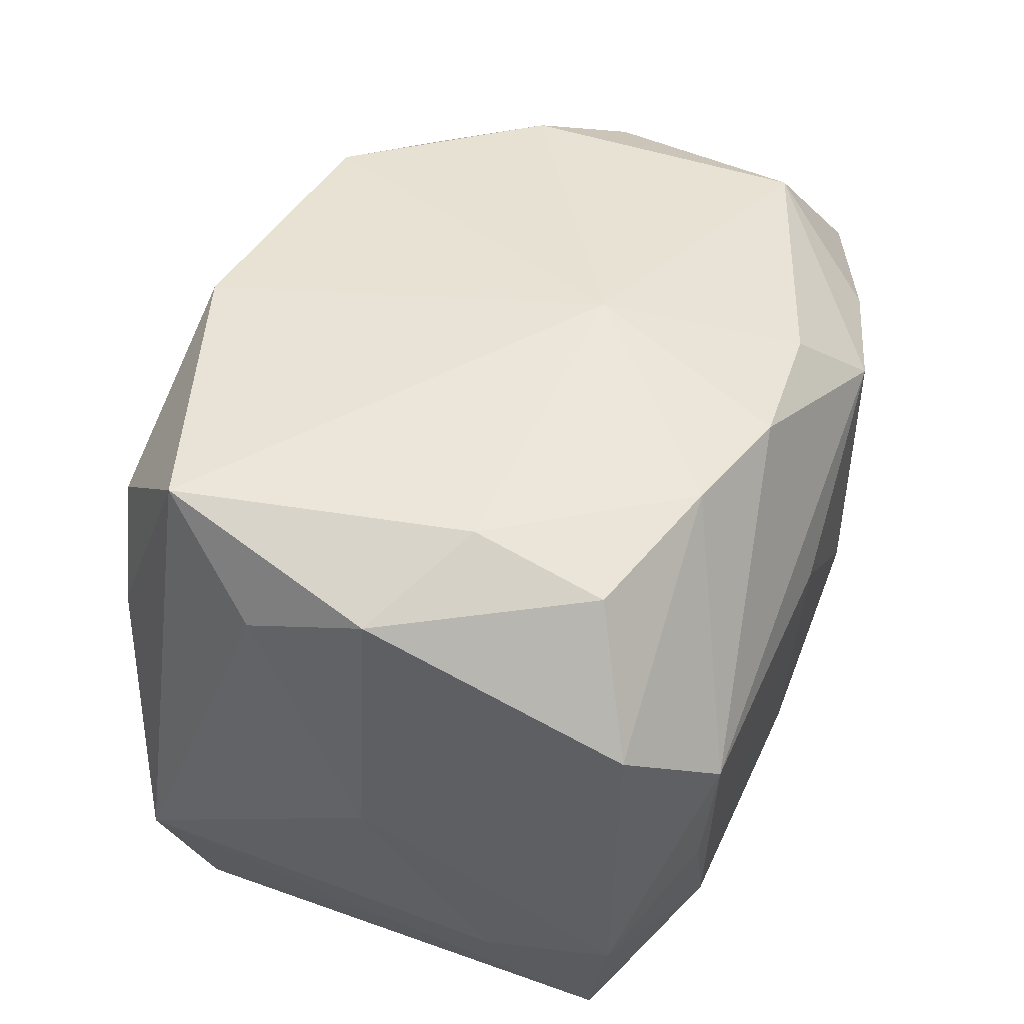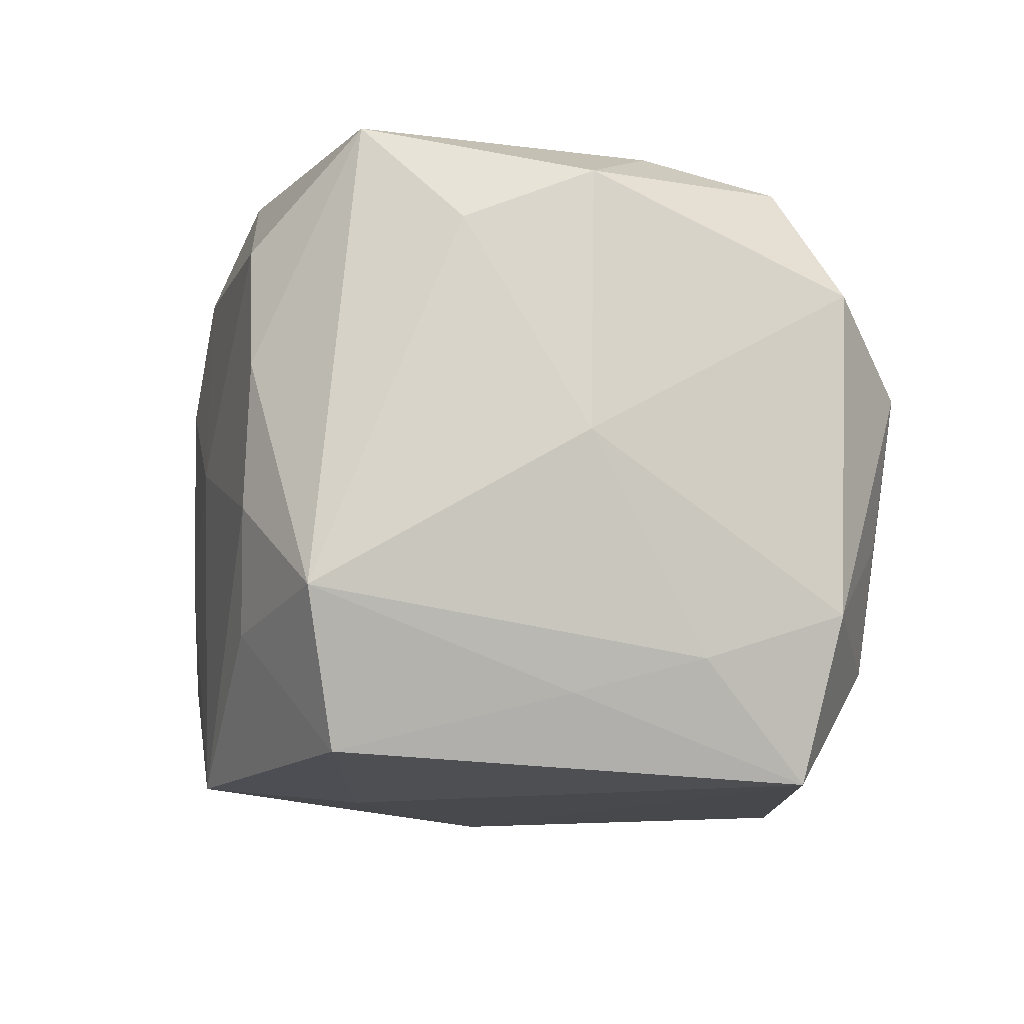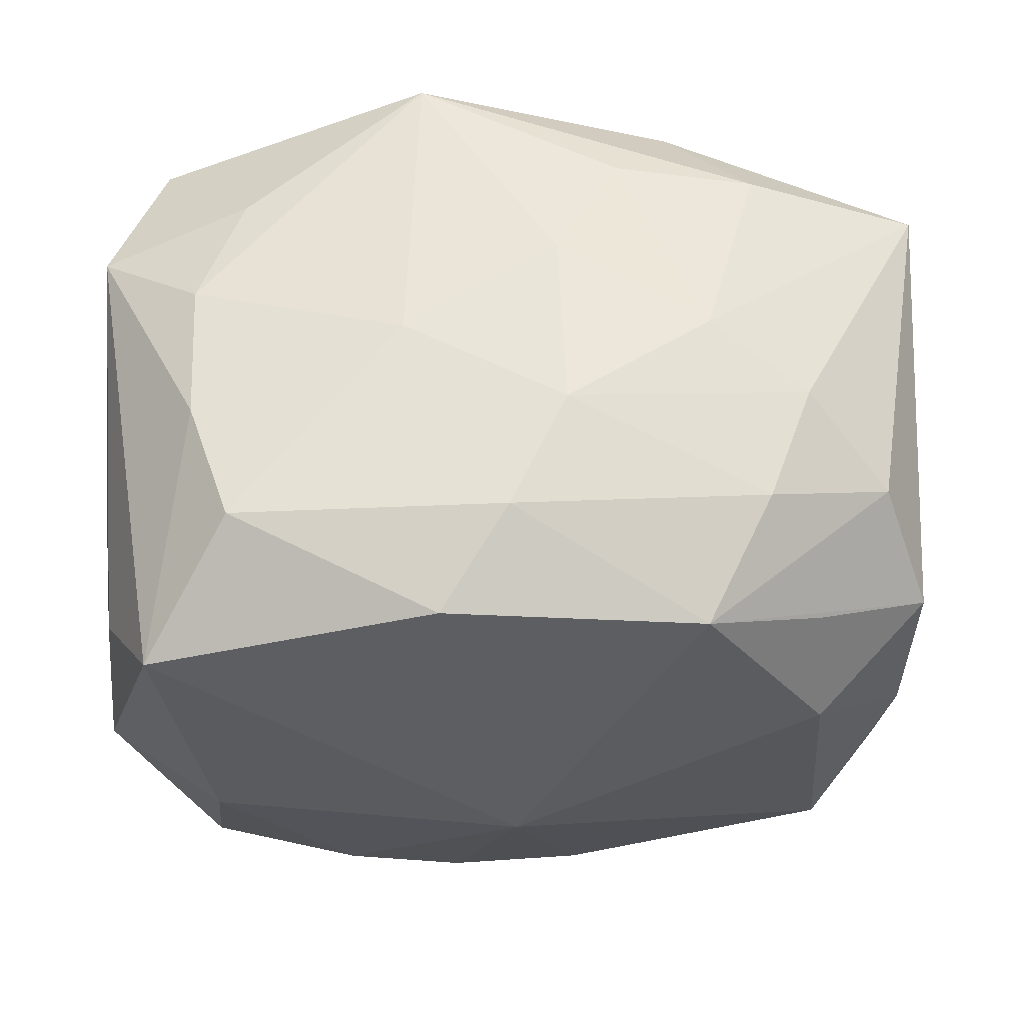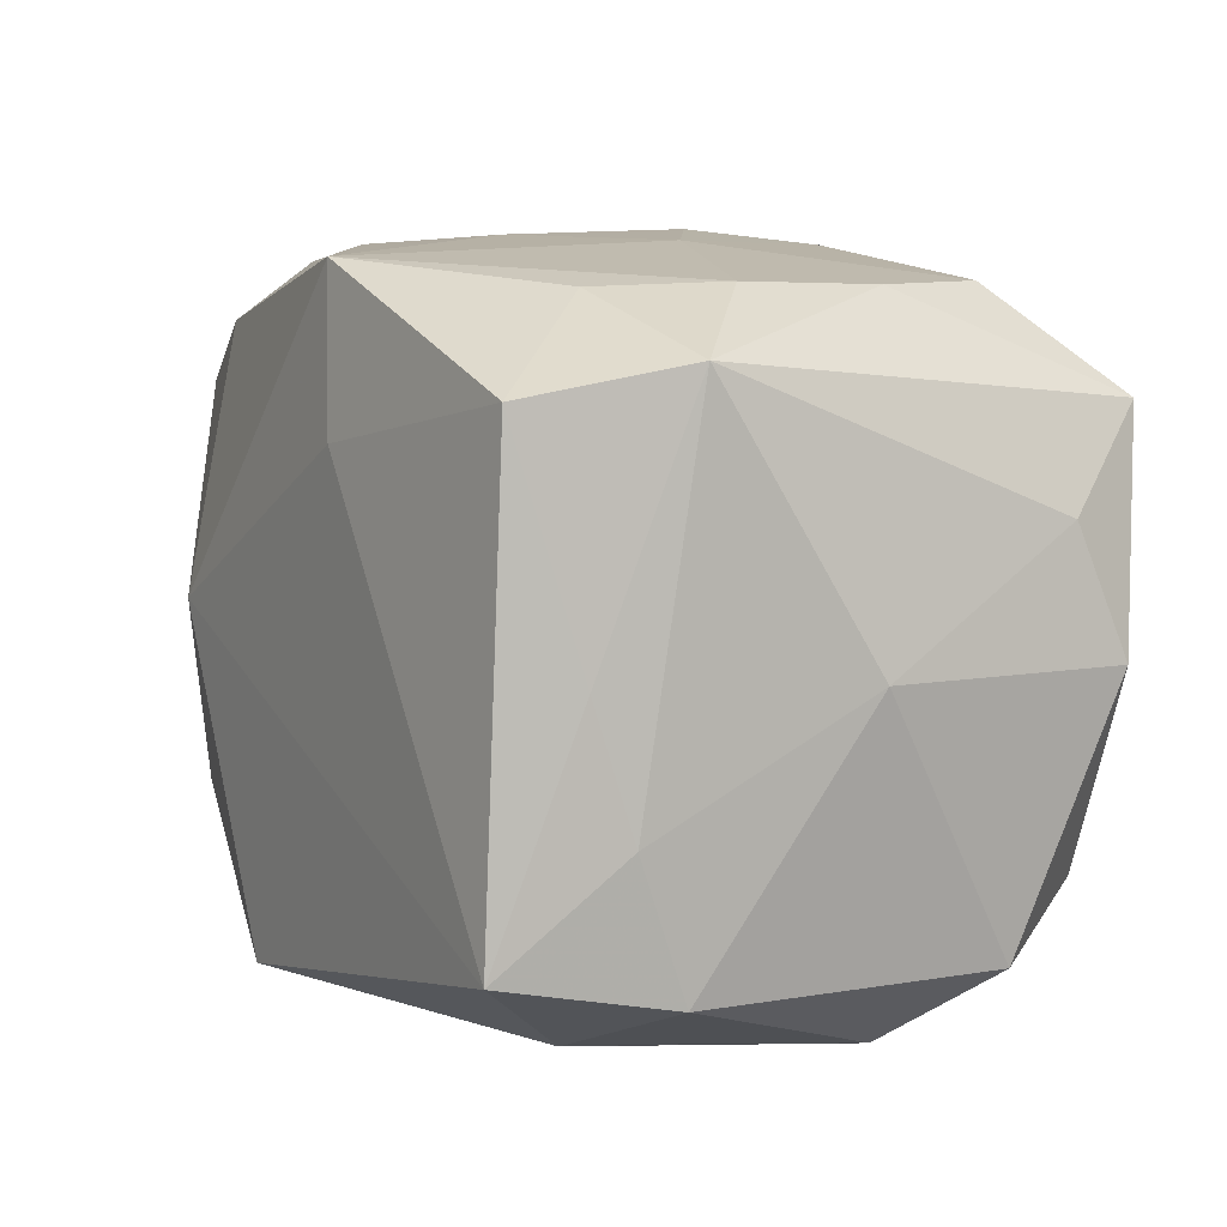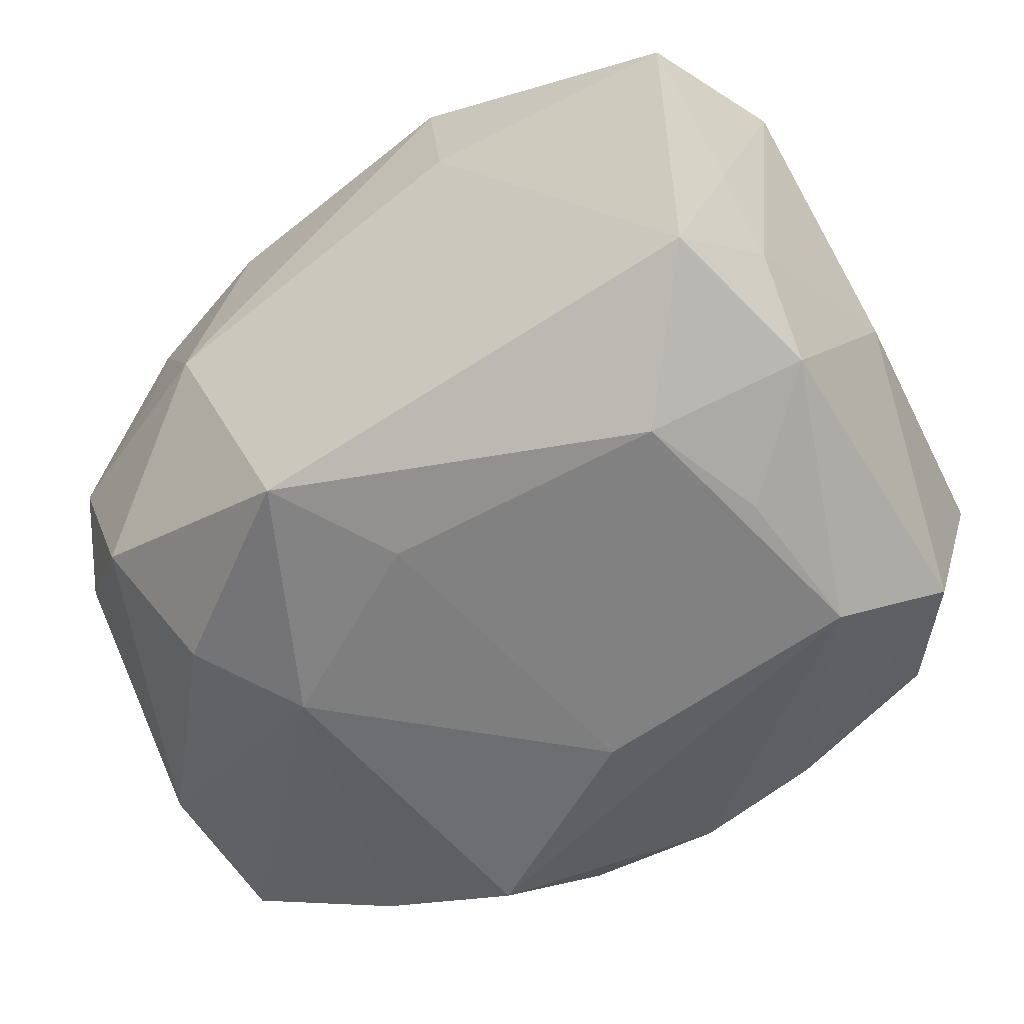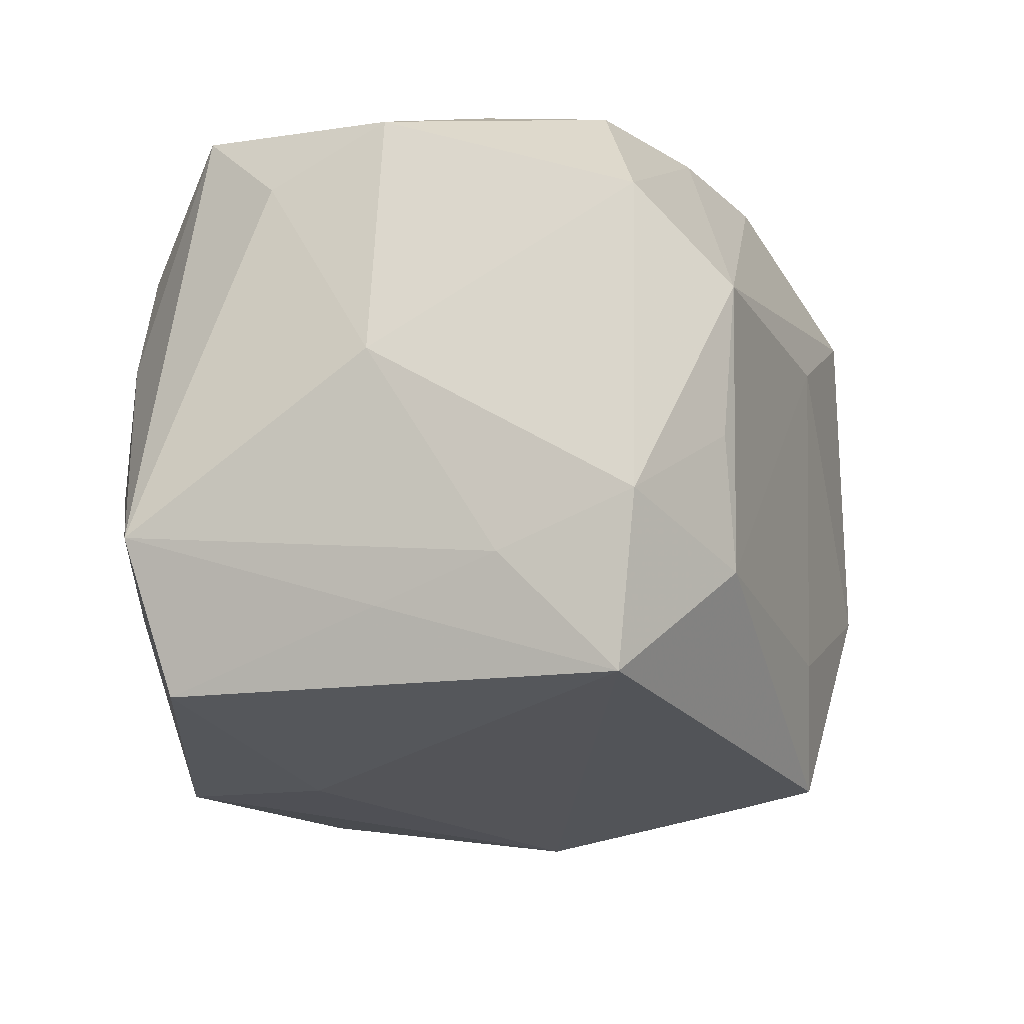
<metadata>
{"format":"obj","ext":"obj","renderer":"f3d","projection":"perspective","resolution":1024,"background":"white","views":[{"elev":43.6,"azim":-70.6,"up":"+Z"},{"elev":-12.1,"azim":-99.5,"up":"+Z"},{"elev":56.0,"azim":-3.7,"up":"+Y"},{"elev":8.4,"azim":-120.9,"up":"+Y"},{"elev":-53.6,"azim":-150.3,"up":"+Y"},{"elev":-23.4,"azim":-72.1,"up":"+Z"}]}
</metadata>
<code>
v -0.02217 0.02509 0.01623
v -0.03086 0.0005159 -0.02003
v -0.03253 -0.02024 -0.01381
v -0.0004427 0.02725 0.01816
v 0.0008782 -0.0264 -0.01709
v 0.02662 -0.01691 0.02361
v -0.03313 -0.02089 0.01155
v 0.01068 0.02741 -0.01511
v -0.03424 -0.0006317 0.02038
v 0.01583 0.02182 -0.02305
v 0.03416 -0.02106 0.01375
v -0.005713 -0.0241 0.02341
v -0.01517 -0.02117 0.02347
v -0.02055 0.02506 -0.01472
v 0.03421 -0.02051 0.0007174
v -0.02886 -0.01779 -0.02651
v 0.02171 -0.02373 -0.01485
v 0.02666 -0.01494 -0.02133
v 0.02461 0.005391 0.02602
v -0.004656 -0.0286 0.007324
v -0.007843 0.02781 0.0009212
v 0.03371 0.01017 0.0187
v 0.02482 0.006484 -0.02251
v -0.02592 -0.006529 0.02469
v -0.006253 0.02376 0.02548
v -0.03336 0.009454 0.01636
v -0.0004726 -0.008442 0.02776
v 0.03357 -0.009033 -0.0155
v 0.03353 0.0009577 -0.01896
v -0.02499 0.02503 0.006141
v 0.02015 0.0239 0.01643
v -0.03282 0.02086 -0.01267
v 0.004965 0.02814 -0.00639
v 0.01079 -0.0286 0.0174
v 0.02198 0.02595 -0.01391
v 0.01487 -0.02775 -0.008536
v 0.03247 -0.0001753 0.02154
v 0.004666 0.02847 0.009163
v -0.03216 -0.00949 -0.01736
v 0.0263 0.01677 -0.02034
v 0.01667 0.02722 0.001574
v 0.03556 0.02249 -0.01148
v -0.02619 -0.02692 0.005017
v -0.02473 0.0254 -0.005385
v 0.03719 0.0004192 0.001385
v 0.005155 -0.02379 0.02348
v 0.02183 -0.0257 0.01606
v 0.02413 0.01495 0.02246
v -0.02799 0.01845 -0.02448
v 0.02421 0.02479 0.00735
v -0.02684 -0.01705 0.02186
v 0.01447 0.02041 0.02572
v -0.021 -0.02509 -0.01674
v 0.01787 0.001053 -0.02651
v -0.005266 0.02687 -0.02537
v -0.02475 -0.02545 -0.0069
v -0.007283 0.01448 -0.02651
v -0.02931 0.01706 0.0246
v 0.03556 0.0001273 0.01146
v 0.0304 0.01898 0.01343
v -0.03545 -5.737e-05 -0.0006125
v 0.007063 -0.02472 -0.02614
f 62 16 54
f 50 60 42
f 18 62 54
f 16 62 53
f 7 9 61
f 61 32 39
f 2 49 16
f 2 32 49
f 16 39 2
f 2 39 32
f 54 55 10
f 54 16 57
f 57 55 54
f 16 49 57
f 49 55 57
f 49 32 14
f 14 55 49
f 25 52 4
f 11 15 45
f 15 11 36
f 36 34 20
f 60 52 22
f 45 42 22
f 42 60 22
f 60 50 31
f 31 52 60
f 31 4 52
f 17 18 15
f 62 18 17
f 15 36 17
f 17 36 62
f 29 42 45
f 29 18 54
f 54 23 29
f 3 7 61
f 61 39 3
f 3 39 16
f 16 53 3
f 53 56 3
f 9 58 26
f 26 58 32
f 61 9 26
f 26 32 61
f 55 14 44
f 44 14 32
f 41 50 42
f 55 44 21
f 6 34 47
f 47 11 6
f 34 36 47
f 47 36 11
f 5 53 62
f 62 36 5
f 20 53 5
f 5 36 20
f 46 34 6
f 9 7 51
f 7 13 51
f 6 11 37
f 11 22 37
f 59 11 45
f 45 22 59
f 59 22 11
f 40 10 42
f 42 29 40
f 40 29 23
f 54 10 40
f 40 23 54
f 15 18 28
f 18 29 28
f 45 15 28
f 28 29 45
f 32 58 30
f 30 44 32
f 30 21 44
f 35 41 42
f 8 41 35
f 55 8 35
f 42 10 35
f 35 10 55
f 38 21 4
f 4 31 38
f 38 31 50
f 50 41 38
f 34 46 12
f 43 13 7
f 43 12 13
f 7 3 43
f 43 3 56
f 43 53 20
f 43 56 53
f 20 34 43
f 34 12 43
f 48 22 52
f 1 58 25
f 1 30 58
f 25 4 1
f 4 21 1
f 21 30 1
f 33 41 8
f 33 38 41
f 33 8 55
f 55 21 33
f 21 38 33
f 27 12 46
f 27 46 6
f 13 12 27
f 27 52 25
f 25 58 27
f 19 27 6
f 52 27 19
f 6 37 19
f 19 48 52
f 19 37 22
f 22 48 19
f 13 27 24
f 24 51 13
f 24 27 58
f 24 58 9
f 9 51 24

</code>
